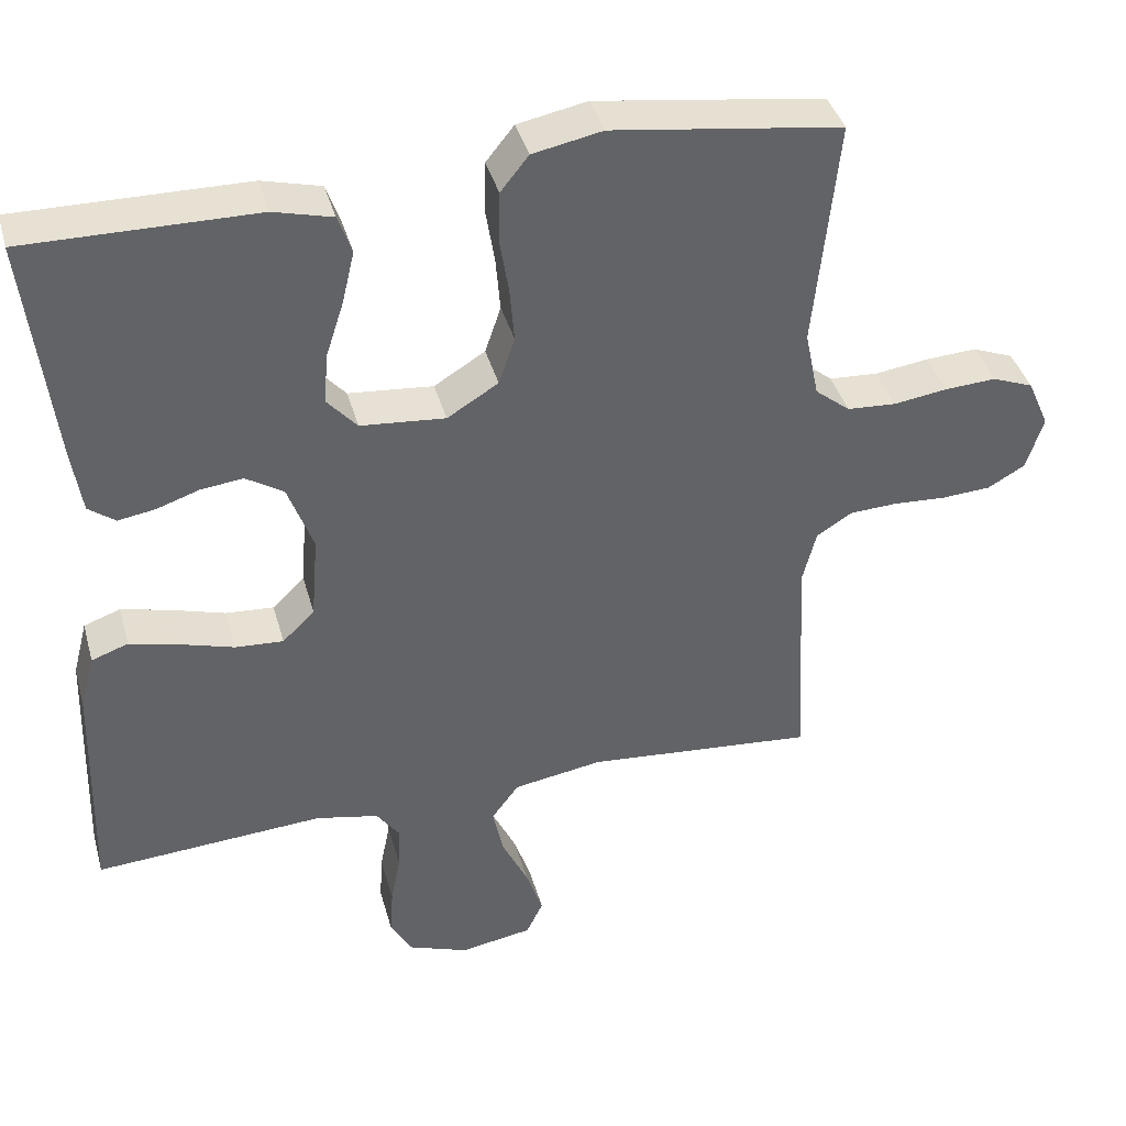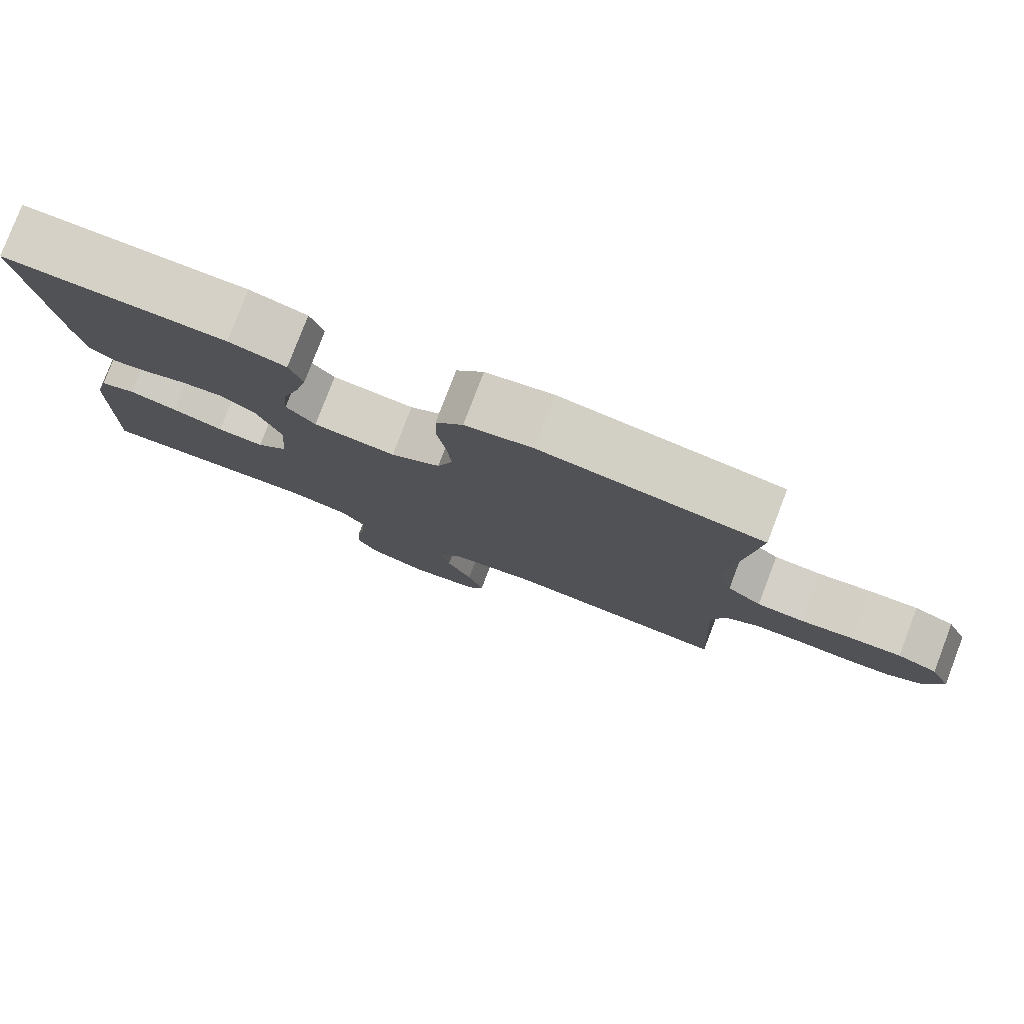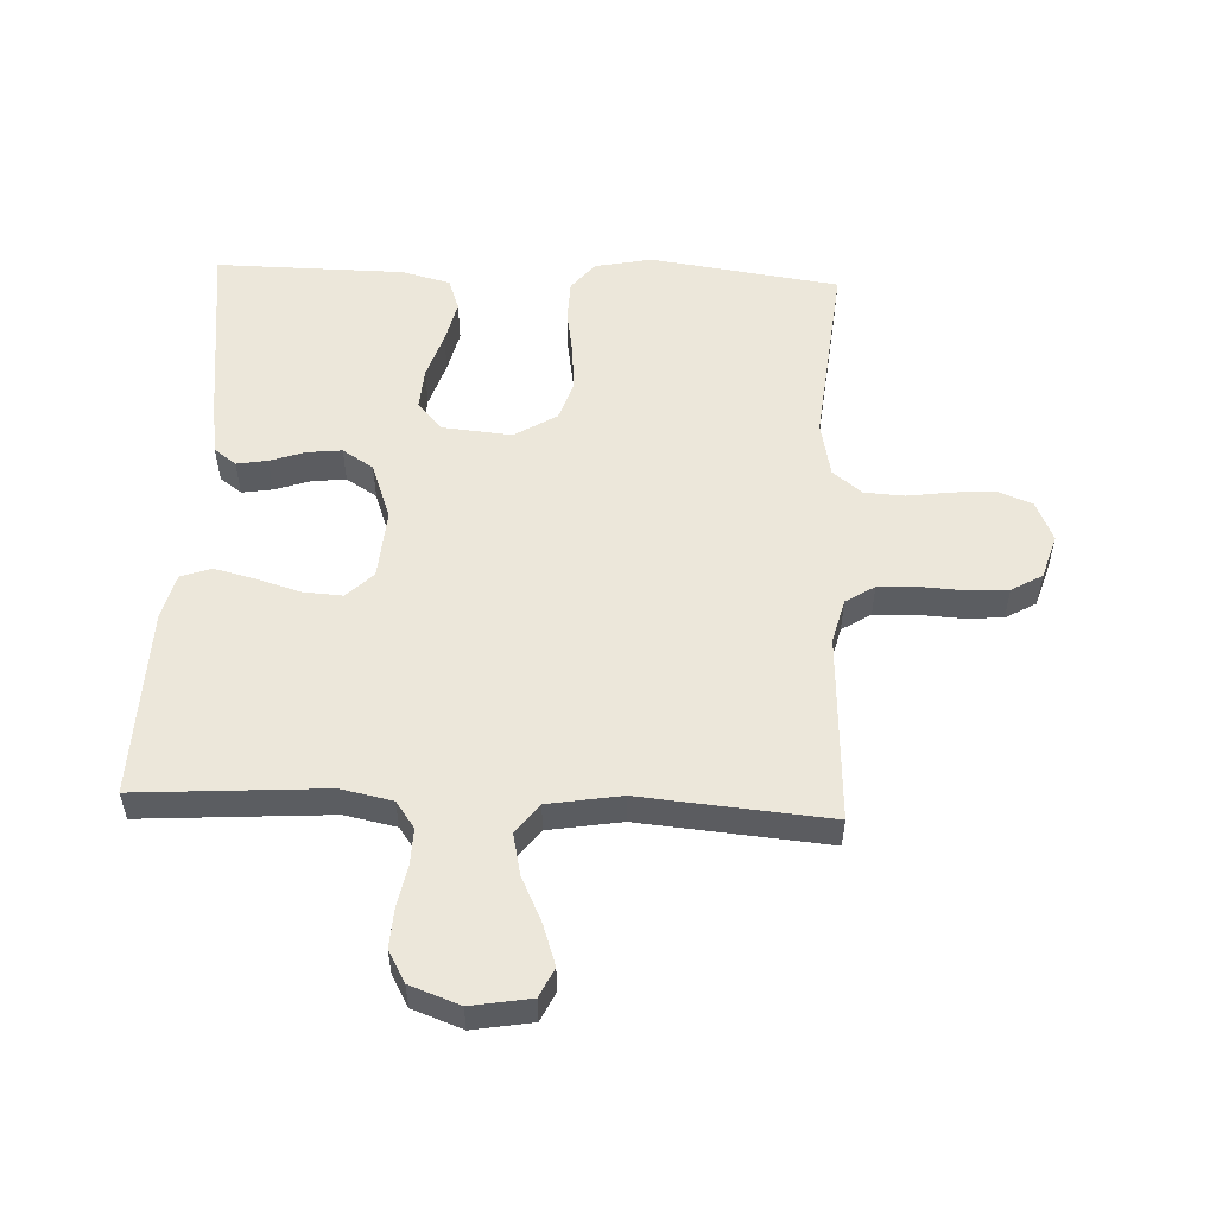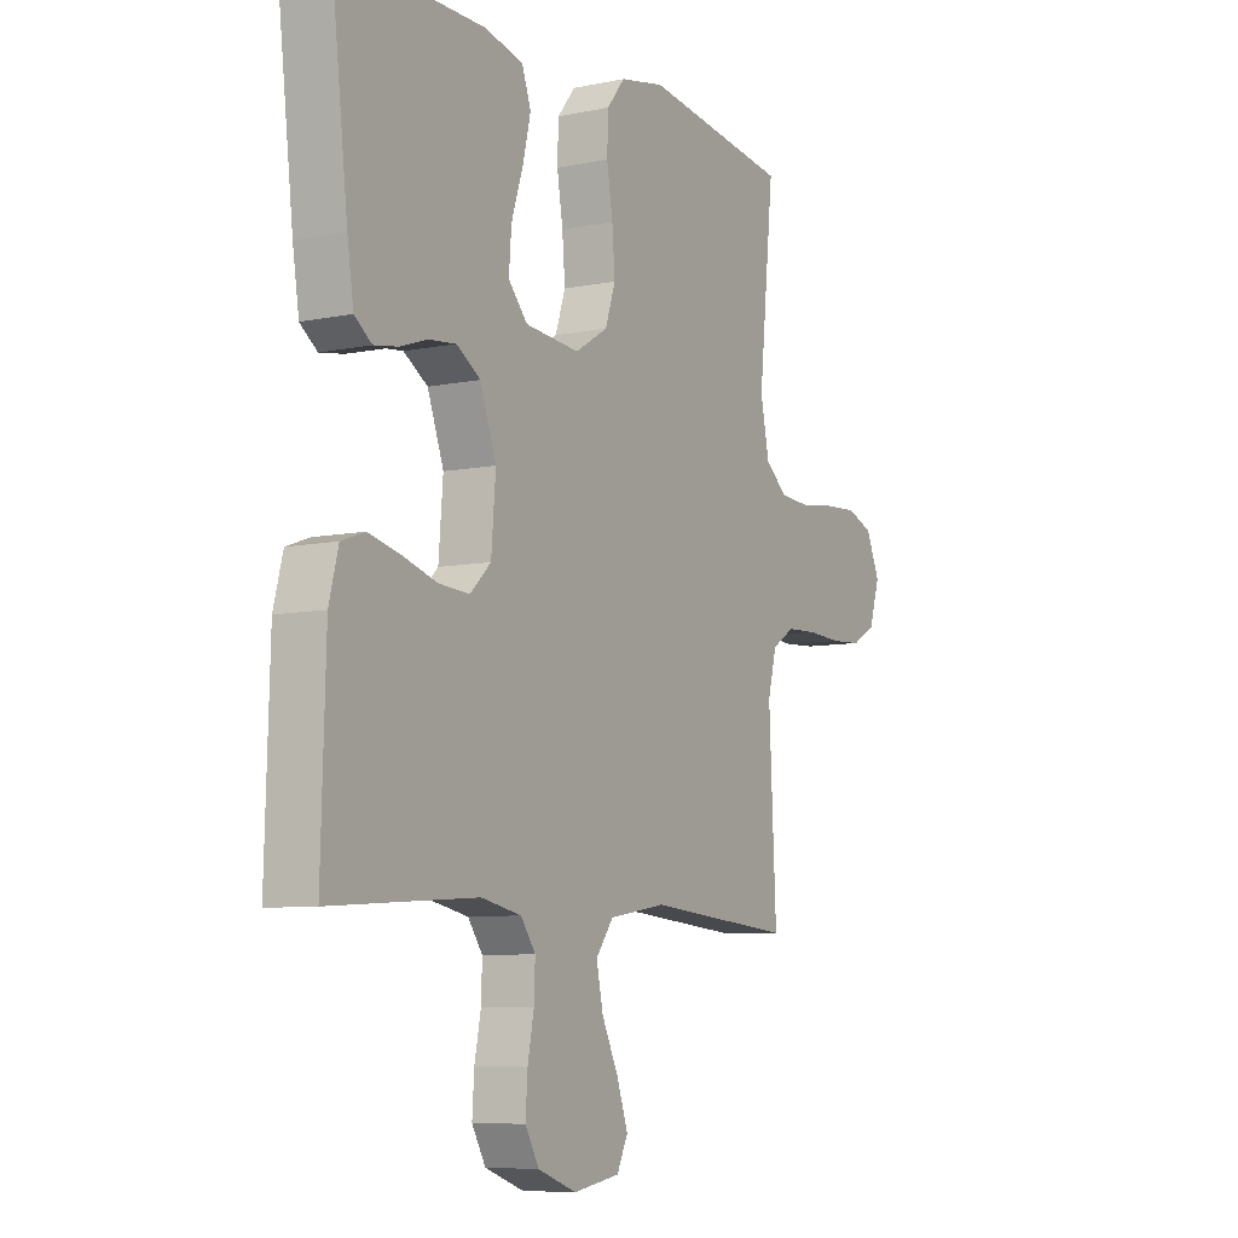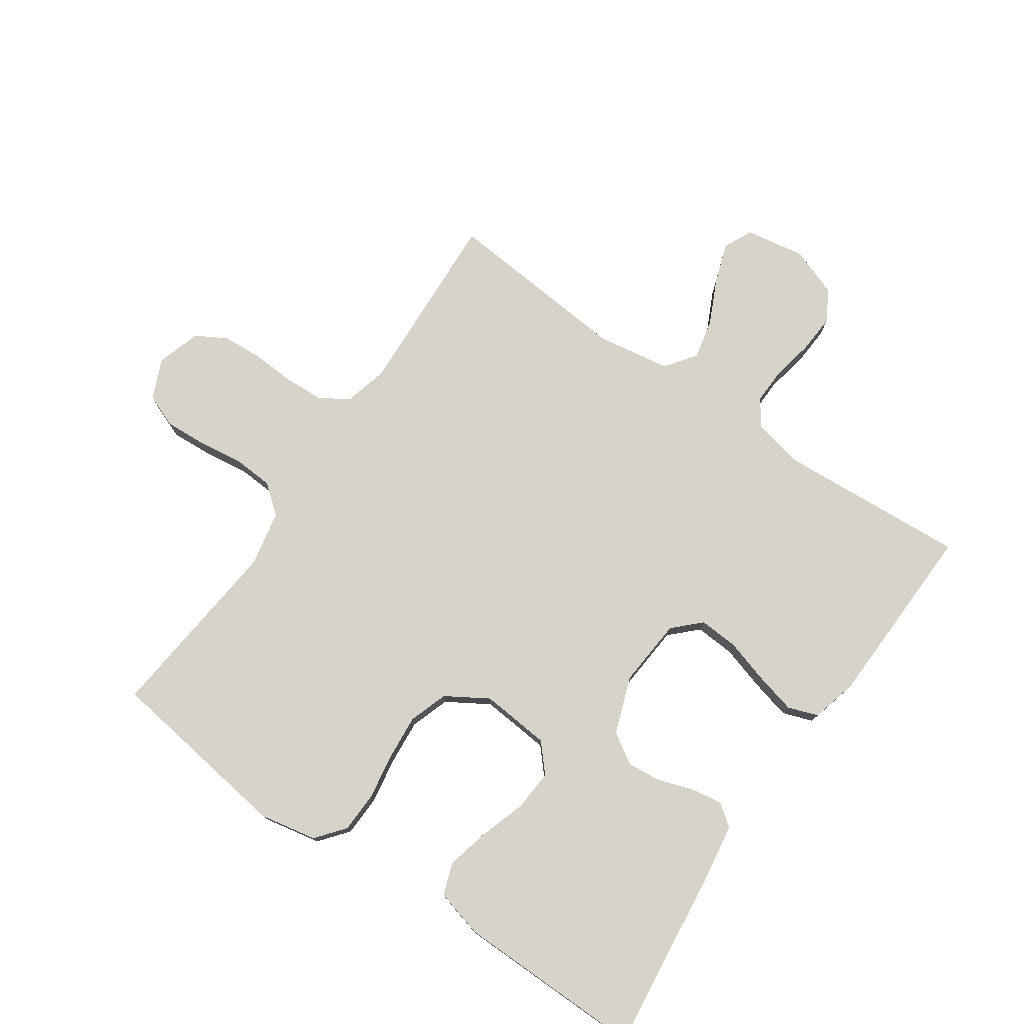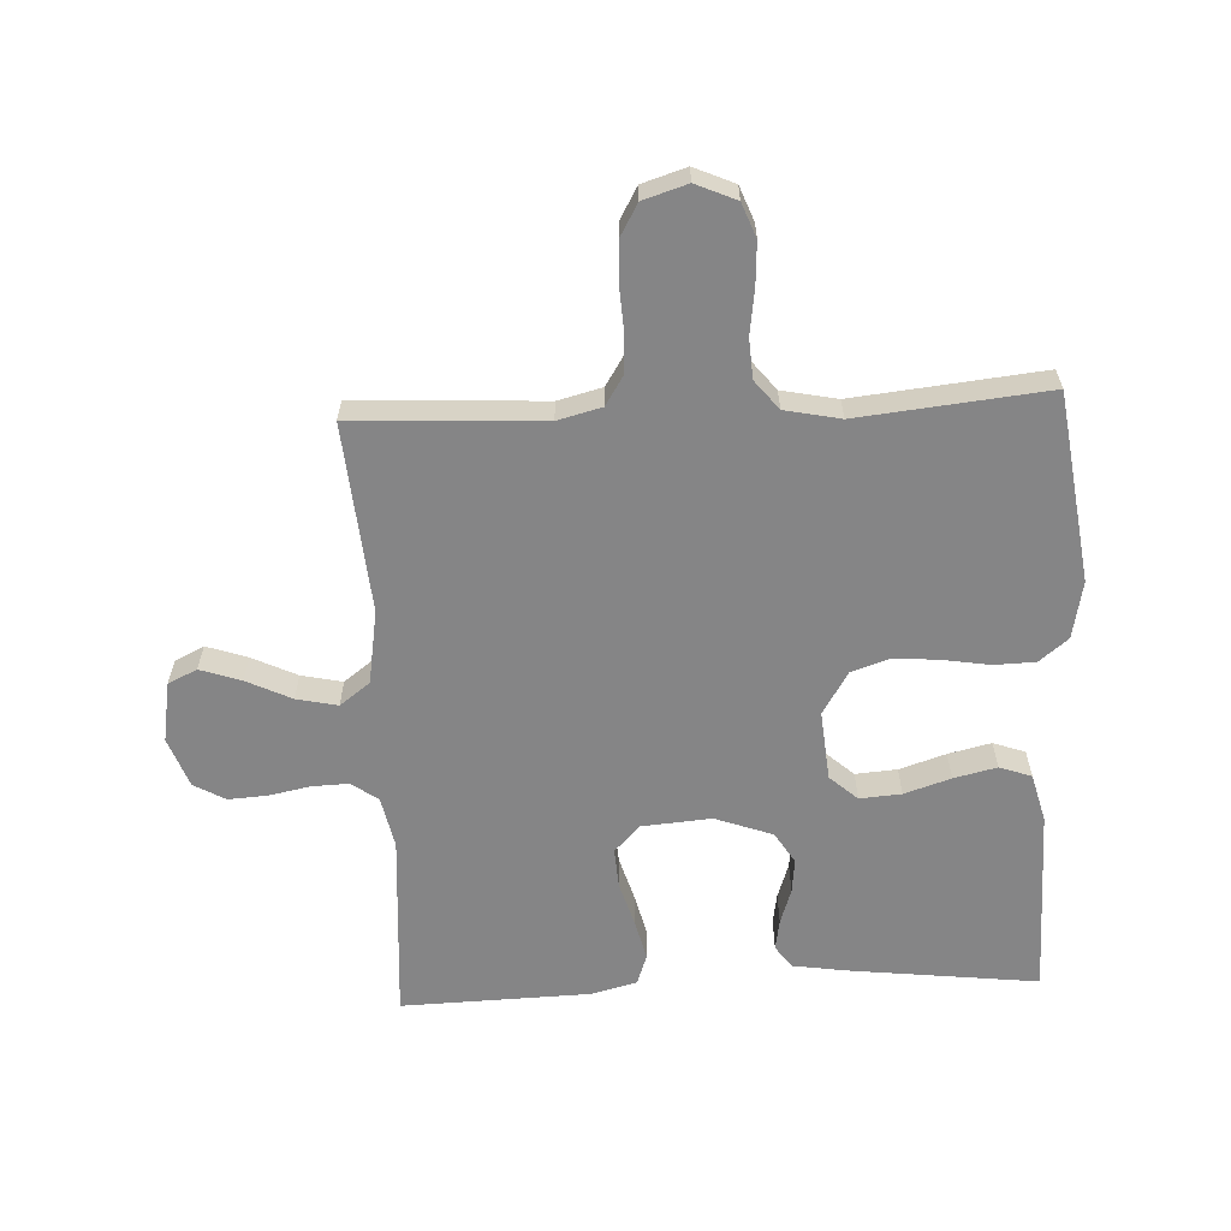
<metadata>
{"format":"obj","ext":"obj","renderer":"f3d","projection":"perspective","resolution":1024,"background":"white","views":[{"elev":39.6,"azim":164.8,"up":"+Z"},{"elev":79.5,"azim":-159.1,"up":"+Z"},{"elev":54.1,"azim":-177.5,"up":"+Y"},{"elev":-7.7,"azim":120.1,"up":"+Z"},{"elev":76.8,"azim":34.6,"up":"+Y"},{"elev":-61.9,"azim":-87.3,"up":"+Y"}]}
</metadata>
<code>
v 0.5 0.07 -0.5
v 0.2 0.07 -0.48
v 0.118 0.07 -0.497
v 0.088 0.07 -0.539
v 0.09 0.07 -0.597
v 0.103 0.07 -0.663
v 0.107 0.07 -0.725
v 0.079 0.07 -0.775
v 0 0.07 -0.804
v -0.095 0.07 -0.788
v -0.117 0.07 -0.742
v -0.095 0.07 -0.677
v -0.061 0.07 -0.606
v -0.047 0.07 -0.541
v -0.083 0.07 -0.493
v -0.2 0.07 -0.474
v -0.5 0.07 -0.5
v -0.485 0.07 -0.2
v -0.503 0.07 -0.13
v -0.549 0.07 -0.101
v -0.612 0.07 -0.098
v -0.682 0.07 -0.102
v -0.746 0.07 -0.098
v -0.795 0.07 -0.07
v -0.817 0.07 0
v -0.789 0.07 0.064
v -0.735 0.07 0.085
v -0.668 0.07 0.081
v -0.597 0.07 0.071
v -0.533 0.07 0.075
v -0.487 0.07 0.112
v -0.469 0.07 0.2
v -0.5 0.07 0.5
v -0.2 0.07 0.542
v -0.109 0.07 0.524
v -0.072 0.07 0.478
v -0.07 0.07 0.413
v -0.082 0.07 0.339
v -0.088 0.07 0.267
v -0.067 0.07 0.205
v 0 0.07 0.164
v 0.111 0.07 0.174
v 0.15 0.07 0.218
v 0.145 0.07 0.284
v 0.121 0.07 0.358
v 0.105 0.07 0.426
v 0.123 0.07 0.477
v 0.2 0.07 0.497
v 0.5 0.07 0.5
v 0.465 0.07 0.2
v 0.452 0.07 0.115
v 0.417 0.07 0.089
v 0.368 0.07 0.097
v 0.312 0.07 0.116
v 0.257 0.07 0.122
v 0.208 0.07 0.091
v 0.175 0.07 0
v 0.184 0.07 -0.11
v 0.226 0.07 -0.151
v 0.289 0.07 -0.147
v 0.359 0.07 -0.126
v 0.424 0.07 -0.11
v 0.472 0.07 -0.127
v 0.491 0.07 -0.2
v 0.5 0 -0.5
v 0.2 0 -0.48
v 0.118 0 -0.497
v 0.088 0 -0.539
v 0.09 0 -0.597
v 0.103 0 -0.663
v 0.107 0 -0.725
v 0.079 0 -0.775
v 0 0 -0.804
v -0.095 0 -0.788
v -0.117 0 -0.742
v -0.095 0 -0.677
v -0.061 0 -0.606
v -0.047 0 -0.541
v -0.083 0 -0.493
v -0.2 0 -0.474
v -0.5 0 -0.5
v -0.485 0 -0.2
v -0.503 0 -0.13
v -0.549 0 -0.101
v -0.612 0 -0.098
v -0.682 0 -0.102
v -0.746 0 -0.098
v -0.795 0 -0.07
v -0.817 0 0
v -0.789 0 0.064
v -0.735 0 0.085
v -0.668 0 0.081
v -0.597 0 0.071
v -0.533 0 0.075
v -0.487 0 0.112
v -0.469 0 0.2
v -0.5 0 0.5
v -0.2 0 0.542
v -0.109 0 0.524
v -0.072 0 0.478
v -0.07 0 0.413
v -0.082 0 0.339
v -0.088 0 0.267
v -0.067 0 0.205
v 0 0 0.164
v 0.111 0 0.174
v 0.15 0 0.218
v 0.145 0 0.284
v 0.121 0 0.358
v 0.105 0 0.426
v 0.123 0 0.477
v 0.2 0 0.497
v 0.5 0 0.5
v 0.465 0 0.2
v 0.452 0 0.115
v 0.417 0 0.089
v 0.368 0 0.097
v 0.312 0 0.116
v 0.257 0 0.122
v 0.208 0 0.091
v 0.175 0 0
v 0.184 0 -0.11
v 0.226 0 -0.151
v 0.289 0 -0.147
v 0.359 0 -0.126
v 0.424 0 -0.11
v 0.472 0 -0.127
v 0.491 0 -0.2
f 64 1 2
f 63 64 2
f 62 63 2
f 61 62 2
f 60 61 2
f 59 60 2 3
f 58 59 3 4
f 57 58 4
f 52 53 54
f 51 52 54
f 50 51 54
f 49 50 54
f 48 49 54
f 47 48 54
f 46 47 54
f 45 46 54
f 44 45 54
f 43 44 54 55
f 42 43 55 56
f 36 37 38
f 35 36 38
f 34 35 38
f 33 34 38
f 32 33 38
f 31 32 38 39
f 30 31 39 40
f 27 28 29
f 26 27 29
f 25 26 29
f 24 25 29
f 23 24 29
f 22 23 29
f 21 22 29
f 20 21 29 30
f 30 40 41
f 20 30 41
f 19 20 41
f 16 17 18
f 42 56 57
f 41 42 57
f 19 41 57
f 18 19 57
f 16 18 57
f 15 16 57
f 11 12 13
f 10 11 13
f 9 10 13
f 8 9 13
f 7 8 13
f 6 7 13
f 5 6 13
f 14 15 57 4
f 4 5 13 14
f 66 65 128
f 66 128 127
f 66 127 126
f 66 126 125
f 66 125 124
f 67 66 124 123
f 68 67 123 122
f 68 122 121
f 118 117 116
f 118 116 115
f 118 115 114
f 118 114 113
f 118 113 112
f 118 112 111
f 118 111 110
f 118 110 109
f 118 109 108
f 119 118 108 107
f 120 119 107 106
f 102 101 100
f 102 100 99
f 102 99 98
f 102 98 97
f 102 97 96
f 103 102 96 95
f 104 103 95 94
f 93 92 91
f 93 91 90
f 93 90 89
f 93 89 88
f 93 88 87
f 93 87 86
f 93 86 85
f 94 93 85 84
f 105 104 94
f 105 94 84
f 105 84 83
f 82 81 80
f 121 120 106
f 121 106 105
f 121 105 83
f 121 83 82
f 121 82 80
f 121 80 79
f 77 76 75
f 77 75 74
f 77 74 73
f 77 73 72
f 77 72 71
f 77 71 70
f 77 70 69
f 68 121 79 78
f 78 77 69 68
f 1 65 66 2
f 2 66 67 3
f 3 67 68 4
f 4 68 69 5
f 5 69 70 6
f 6 70 71 7
f 7 71 72 8
f 8 72 73 9
f 9 73 74 10
f 10 74 75 11
f 11 75 76 12
f 12 76 77 13
f 13 77 78 14
f 14 78 79 15
f 15 79 80 16
f 16 80 81 17
f 17 81 82 18
f 18 82 83 19
f 19 83 84 20
f 20 84 85 21
f 21 85 86 22
f 22 86 87 23
f 23 87 88 24
f 24 88 89 25
f 25 89 90 26
f 26 90 91 27
f 27 91 92 28
f 28 92 93 29
f 29 93 94 30
f 30 94 95 31
f 31 95 96 32
f 32 96 97 33
f 33 97 98 34
f 34 98 99 35
f 35 99 100 36
f 36 100 101 37
f 37 101 102 38
f 38 102 103 39
f 39 103 104 40
f 40 104 105 41
f 41 105 106 42
f 42 106 107 43
f 43 107 108 44
f 44 108 109 45
f 45 109 110 46
f 46 110 111 47
f 47 111 112 48
f 48 112 113 49
f 49 113 114 50
f 50 114 115 51
f 51 115 116 52
f 52 116 117 53
f 53 117 118 54
f 54 118 119 55
f 55 119 120 56
f 56 120 121 57
f 57 121 122 58
f 58 122 123 59
f 59 123 124 60
f 60 124 125 61
f 61 125 126 62
f 62 126 127 63
f 63 127 128 64
f 64 128 65 1

</code>
